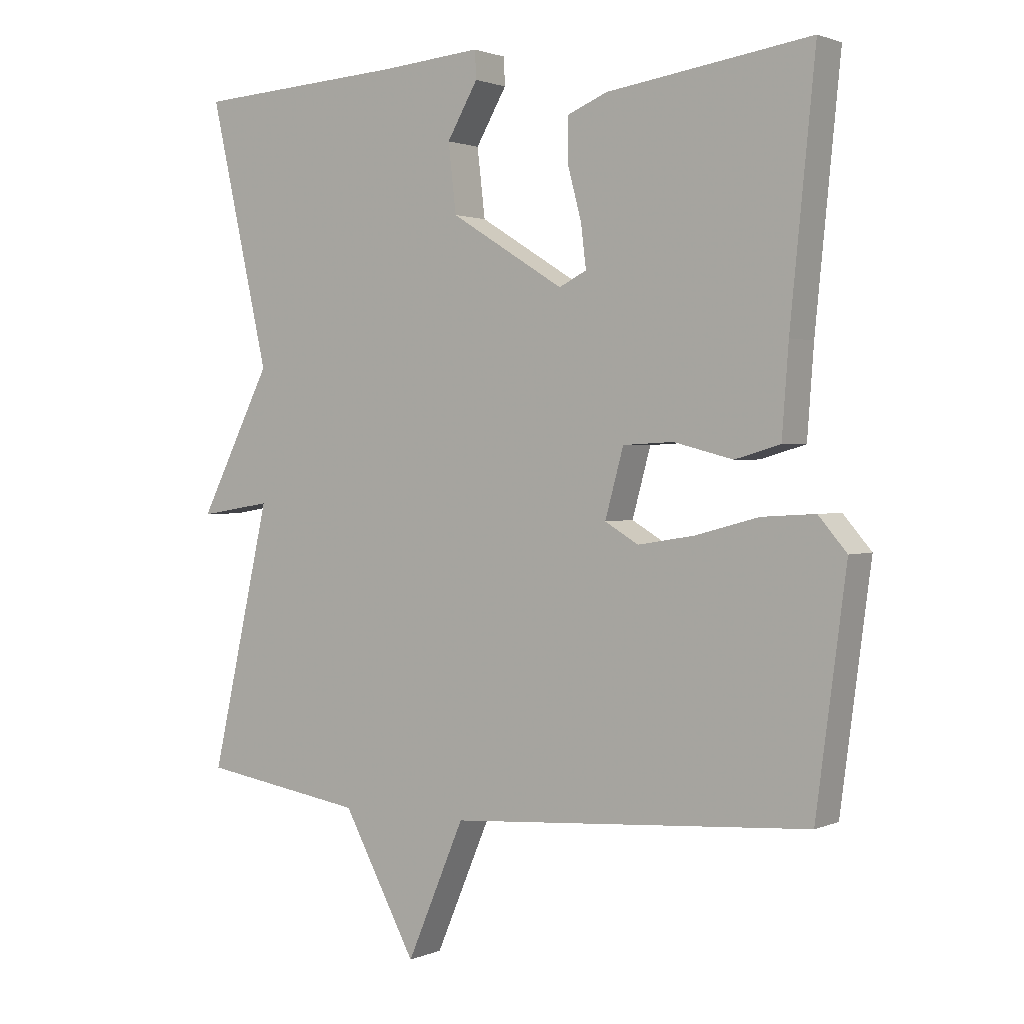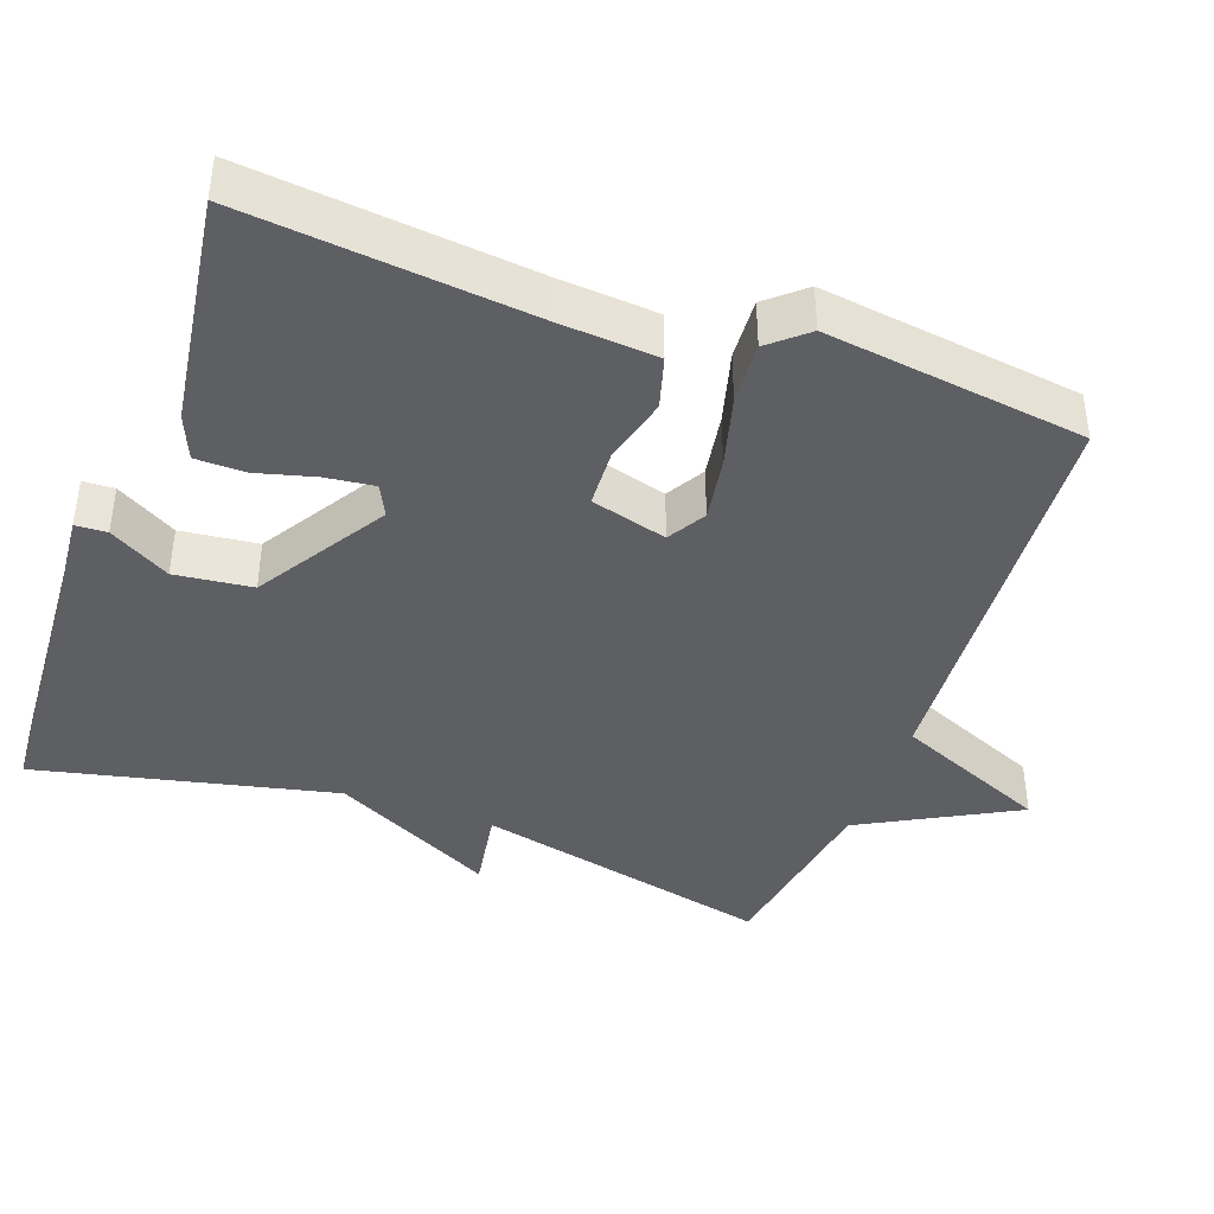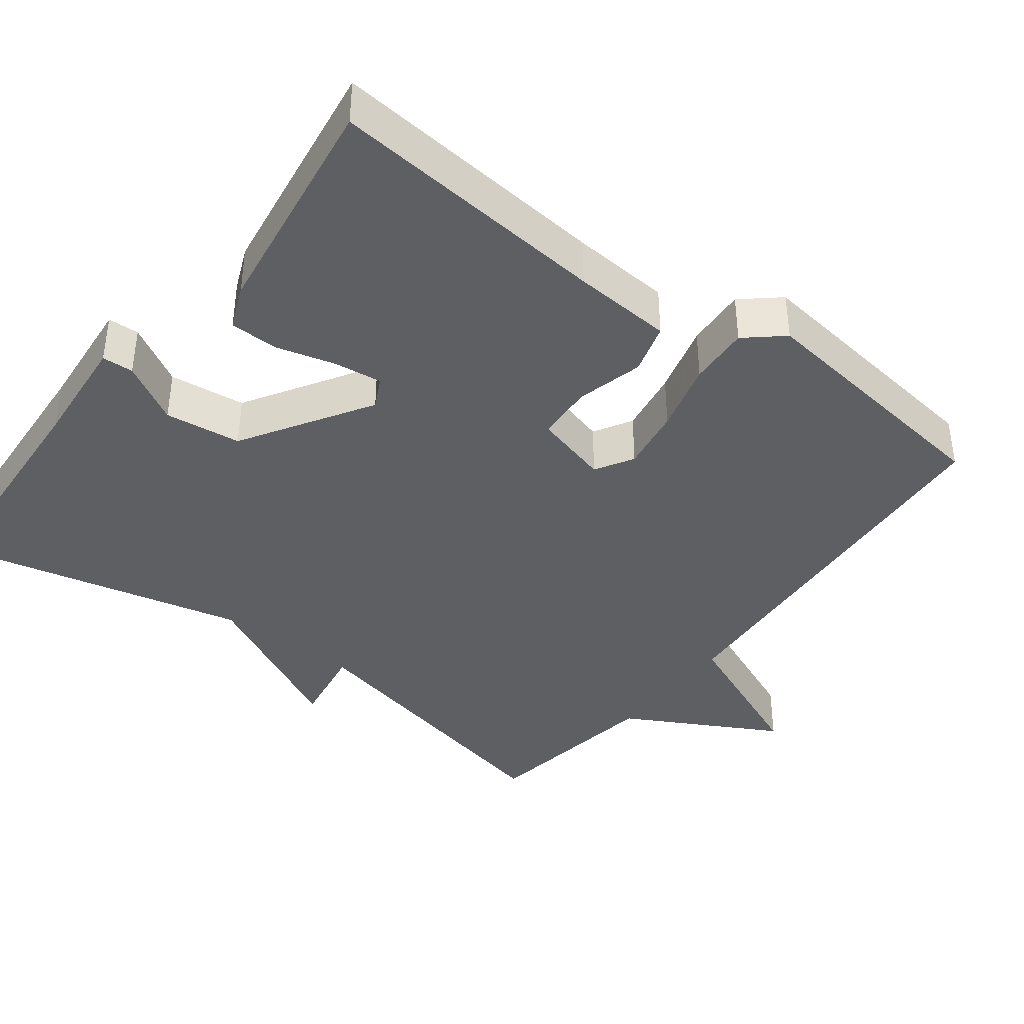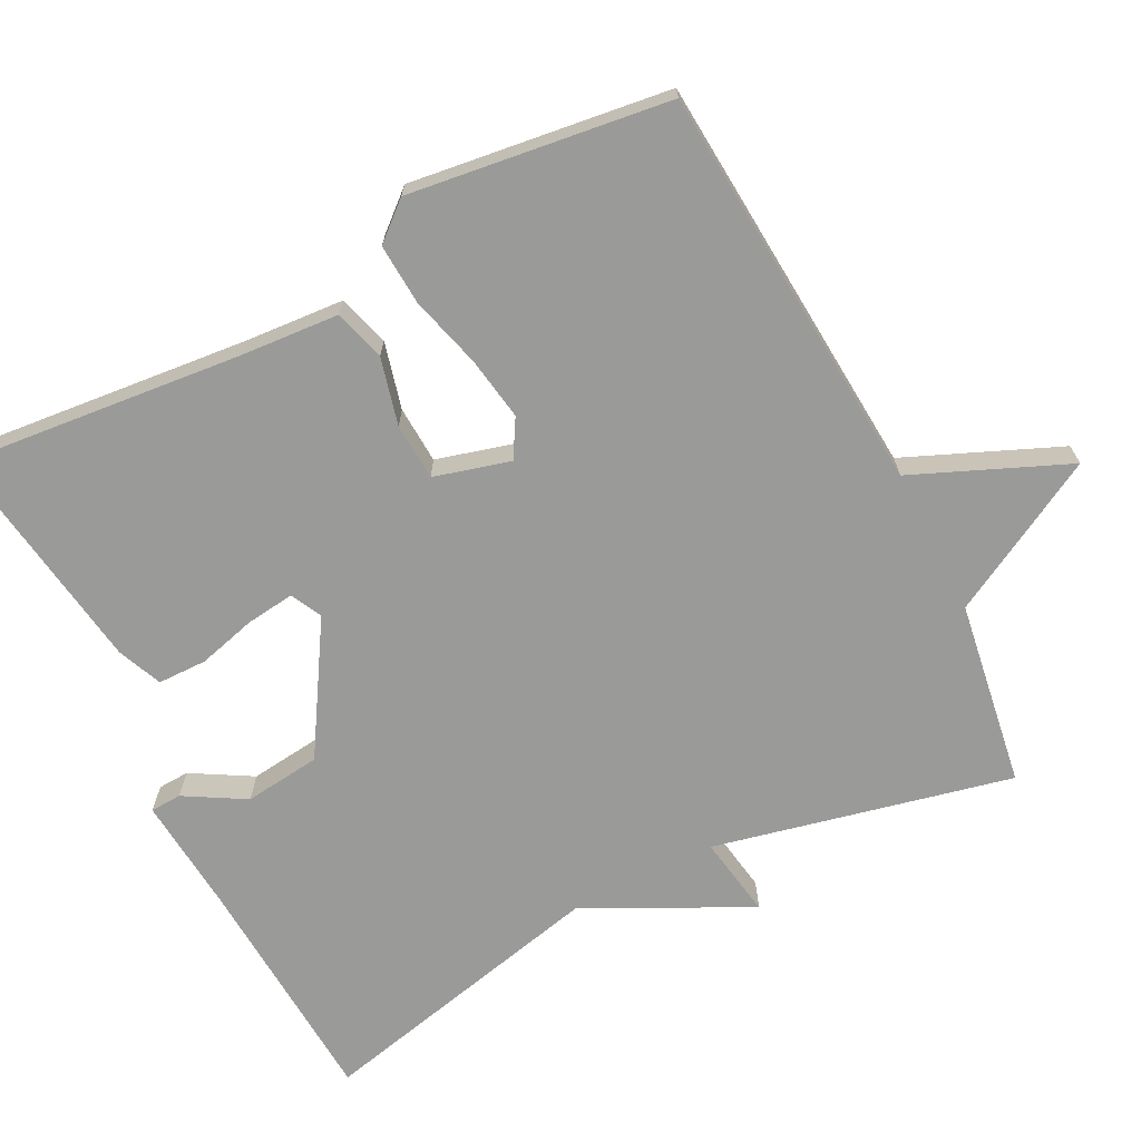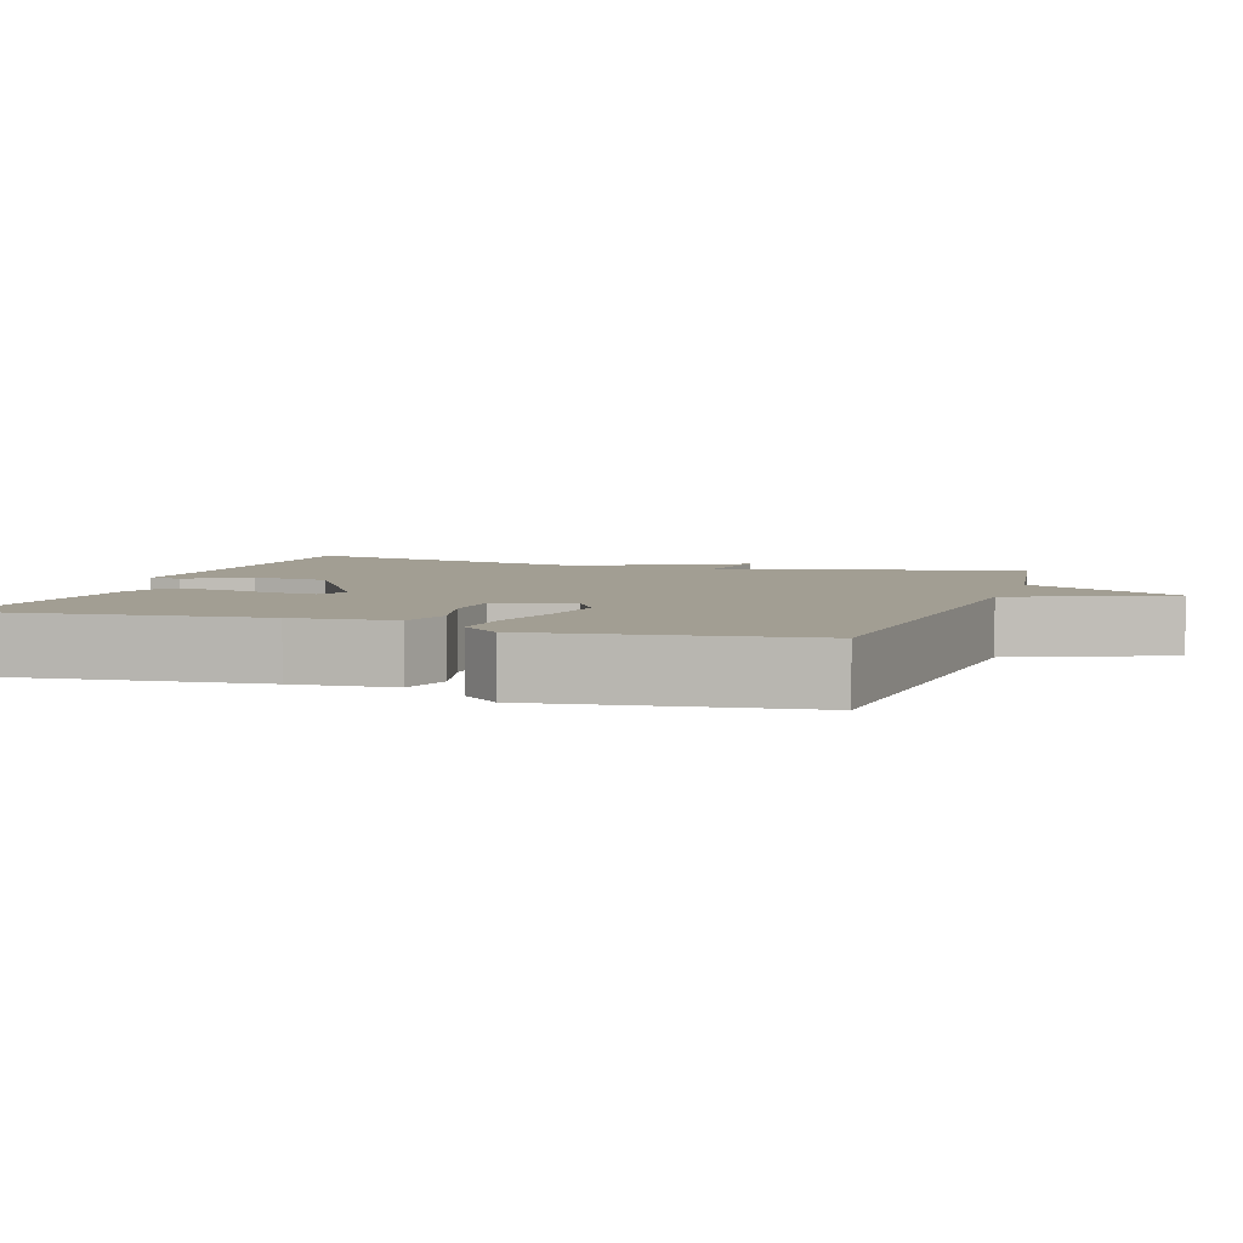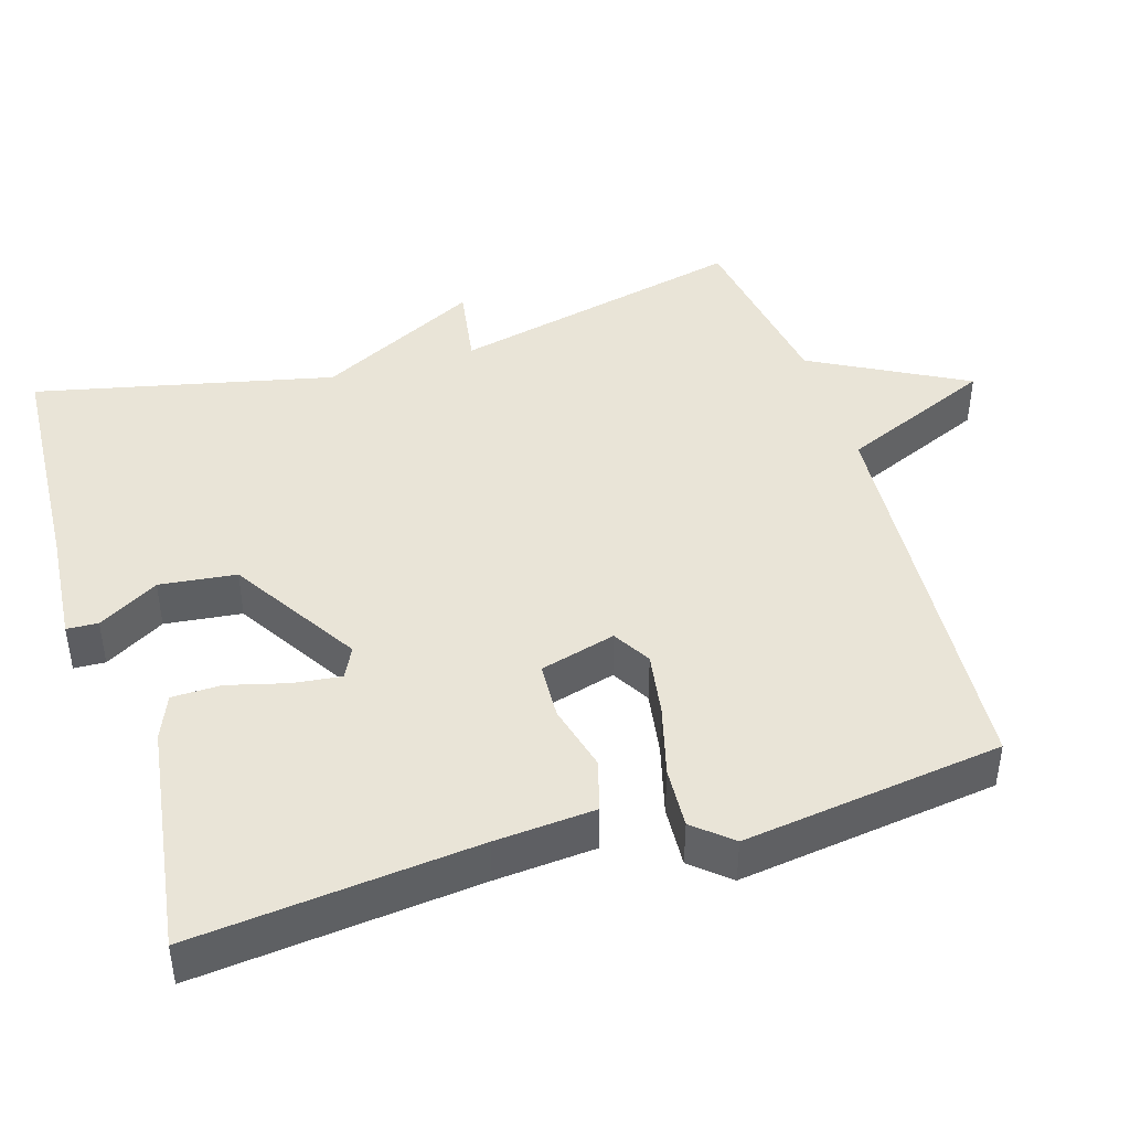
<metadata>
{"format":"obj","ext":"obj","renderer":"f3d","projection":"perspective","resolution":1024,"background":"white","views":[{"elev":1.6,"azim":34.4,"up":"+Z"},{"elev":-41.2,"azim":70.0,"up":"+Y"},{"elev":-39.6,"azim":52.8,"up":"+Y"},{"elev":-69.2,"azim":117.1,"up":"+Y"},{"elev":5.0,"azim":108.1,"up":"+Y"},{"elev":43.5,"azim":72.8,"up":"+Y"}]}
</metadata>
<code>
v -0.5 0.07 0.5
v -0.179 0.07 0.519
v -0.025 0.07 0.532
v -0.023 0.07 0.49
v -0.07 0.07 0.409
v -0.058 0.07 0.306
v 0.115 0.07 0.199
v 0.157 0.07 0.22
v 0.149 0.07 0.285
v 0.128 0.07 0.364
v 0.129 0.07 0.43
v 0.189 0.07 0.455
v 0.5 0.07 0.5
v 0.462 0.07 0.121
v 0.452 0.07 -0.013
v 0.383 0.07 -0.033
v 0.293 0.07 -0.01
v 0.216 0.07 -0.014
v 0.188 0.07 -0.116
v 0.239 0.07 -0.146
v 0.325 0.07 -0.132
v 0.421 0.07 -0.106
v 0.503 0.07 -0.101
v 0.546 0.07 -0.151
v 0.5 0.07 -0.5
v -0.05 0.07 -0.539
v -0.138 0.07 -0.746
v -0.25 0.07 -0.539
v -0.5 0.07 -0.5
v -0.409 0.07 -0.1
v -0.52 0.07 -0.118
v -0.409 0.07 0.1
v -0.5 0 0.5
v -0.179 0 0.519
v -0.025 0 0.532
v -0.023 0 0.49
v -0.07 0 0.409
v -0.058 0 0.306
v 0.115 0 0.199
v 0.157 0 0.22
v 0.149 0 0.285
v 0.128 0 0.364
v 0.129 0 0.43
v 0.189 0 0.455
v 0.5 0 0.5
v 0.462 0 0.121
v 0.452 0 -0.013
v 0.383 0 -0.033
v 0.293 0 -0.01
v 0.216 0 -0.014
v 0.188 0 -0.116
v 0.239 0 -0.146
v 0.325 0 -0.132
v 0.421 0 -0.106
v 0.503 0 -0.101
v 0.546 0 -0.151
v 0.5 0 -0.5
v -0.05 0 -0.539
v -0.138 0 -0.746
v -0.25 0 -0.539
v -0.5 0 -0.5
v -0.409 0 -0.1
v -0.52 0 -0.118
v -0.409 0 0.1
f 30 31 32
f 28 29 30
f 28 30 32
f 27 28 32
f 26 27 32
f 24 25 26
f 23 24 26
f 22 23 26
f 21 22 26
f 20 21 26
f 19 20 26 32
f 18 19 32 1
f 14 15 16 17
f 13 14 17
f 12 13 17
f 11 12 17
f 10 11 17
f 9 10 17
f 8 9 17 18
f 7 8 18
f 6 7 18 1
f 2 3 4 5
f 1 2 5 6
f 64 63 62
f 62 61 60
f 64 62 60
f 64 60 59
f 64 59 58
f 58 57 56
f 58 56 55
f 58 55 54
f 58 54 53
f 58 53 52
f 64 58 52 51
f 33 64 51 50
f 49 48 47 46
f 49 46 45
f 49 45 44
f 49 44 43
f 49 43 42
f 49 42 41
f 50 49 41 40
f 50 40 39
f 33 50 39 38
f 37 36 35 34
f 38 37 34 33
f 1 33 34 2
f 2 34 35 3
f 3 35 36 4
f 4 36 37 5
f 5 37 38 6
f 6 38 39 7
f 7 39 40 8
f 8 40 41 9
f 9 41 42 10
f 10 42 43 11
f 11 43 44 12
f 12 44 45 13
f 13 45 46 14
f 14 46 47 15
f 15 47 48 16
f 16 48 49 17
f 17 49 50 18
f 18 50 51 19
f 19 51 52 20
f 20 52 53 21
f 21 53 54 22
f 22 54 55 23
f 23 55 56 24
f 24 56 57 25
f 25 57 58 26
f 26 58 59 27
f 27 59 60 28
f 28 60 61 29
f 29 61 62 30
f 30 62 63 31
f 31 63 64 32
f 32 64 33 1

</code>
